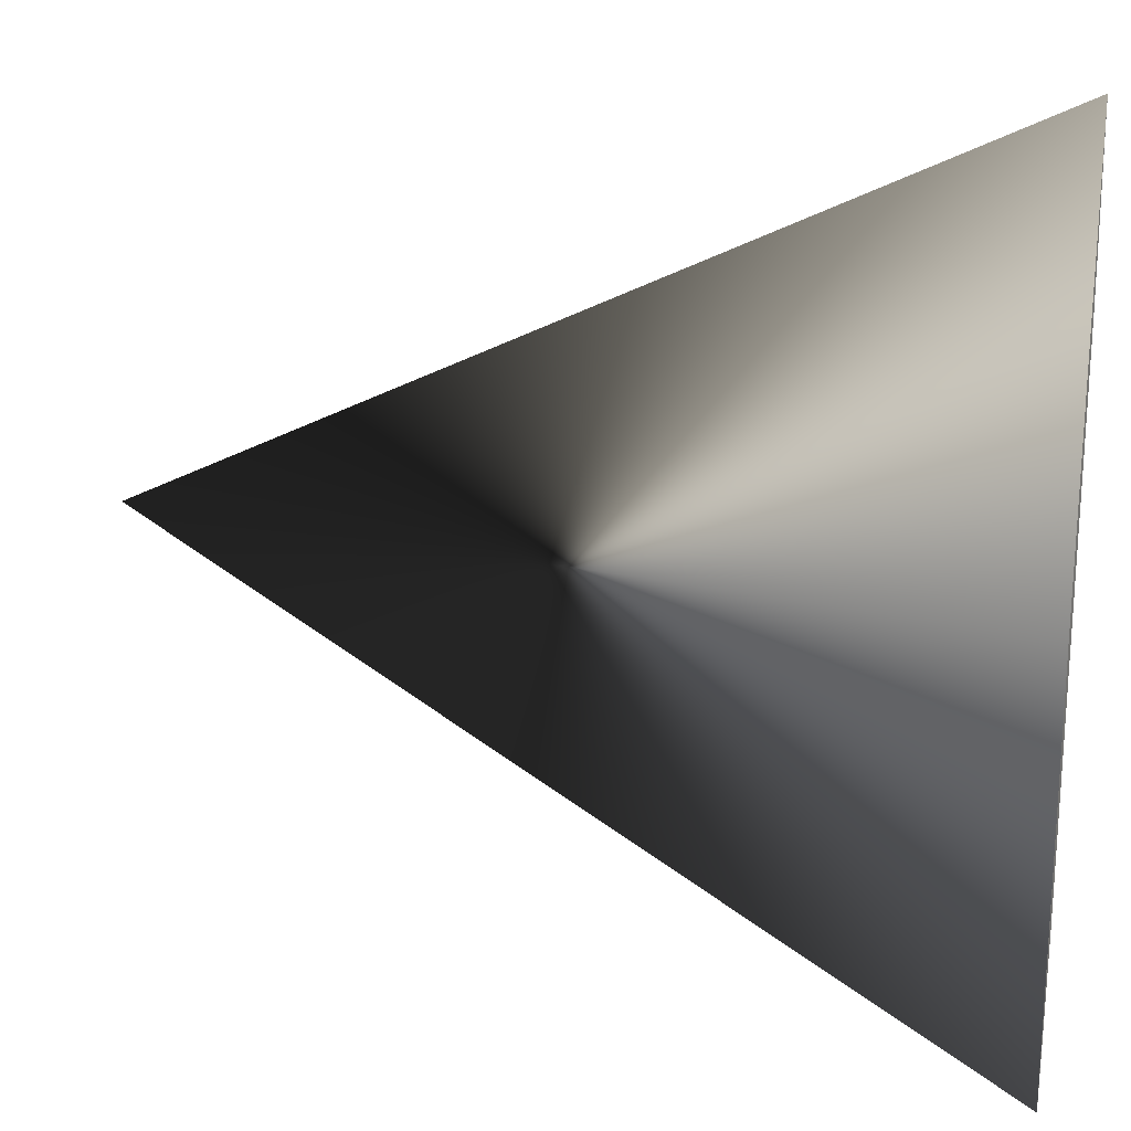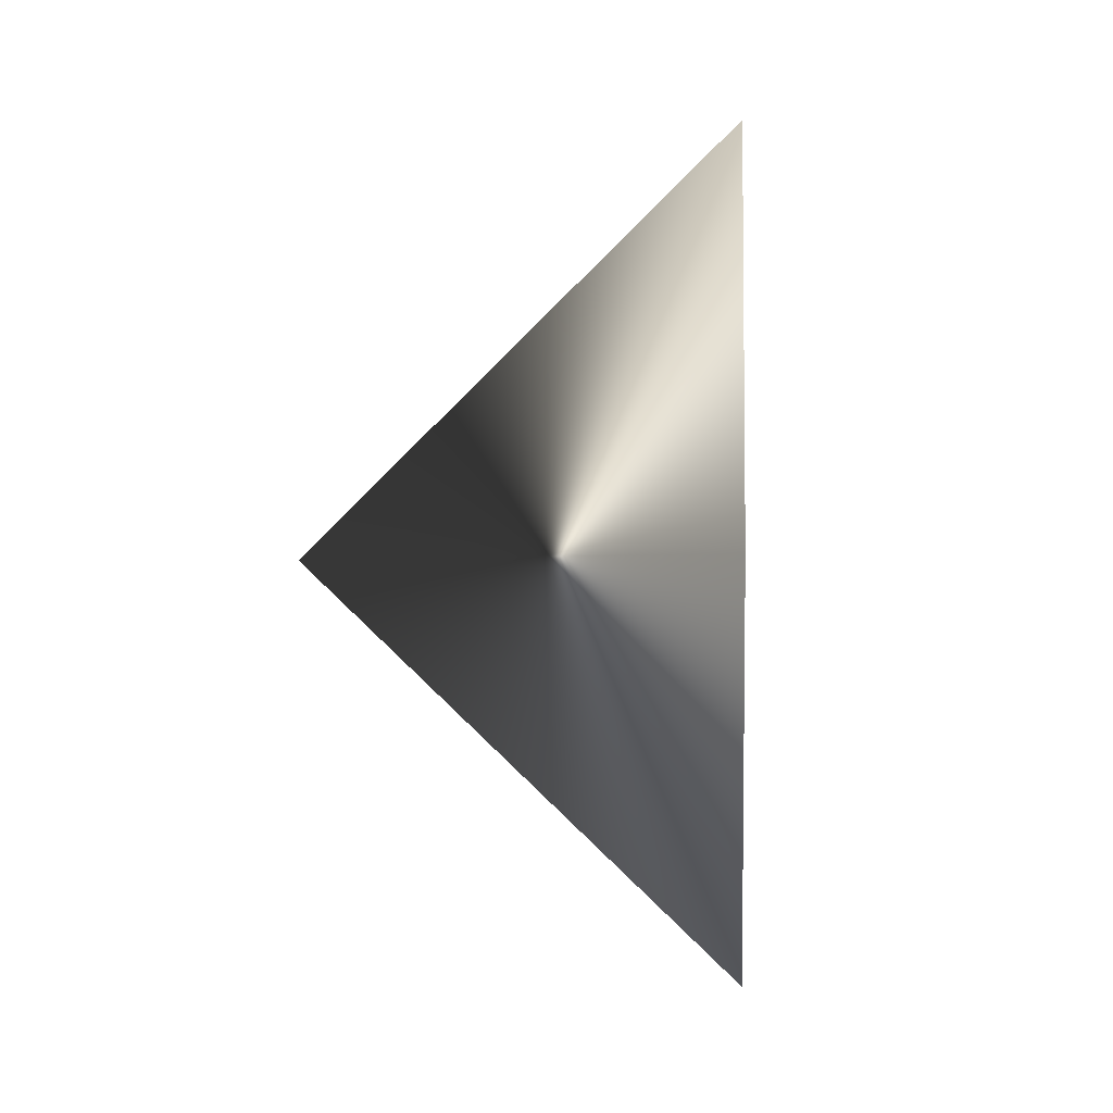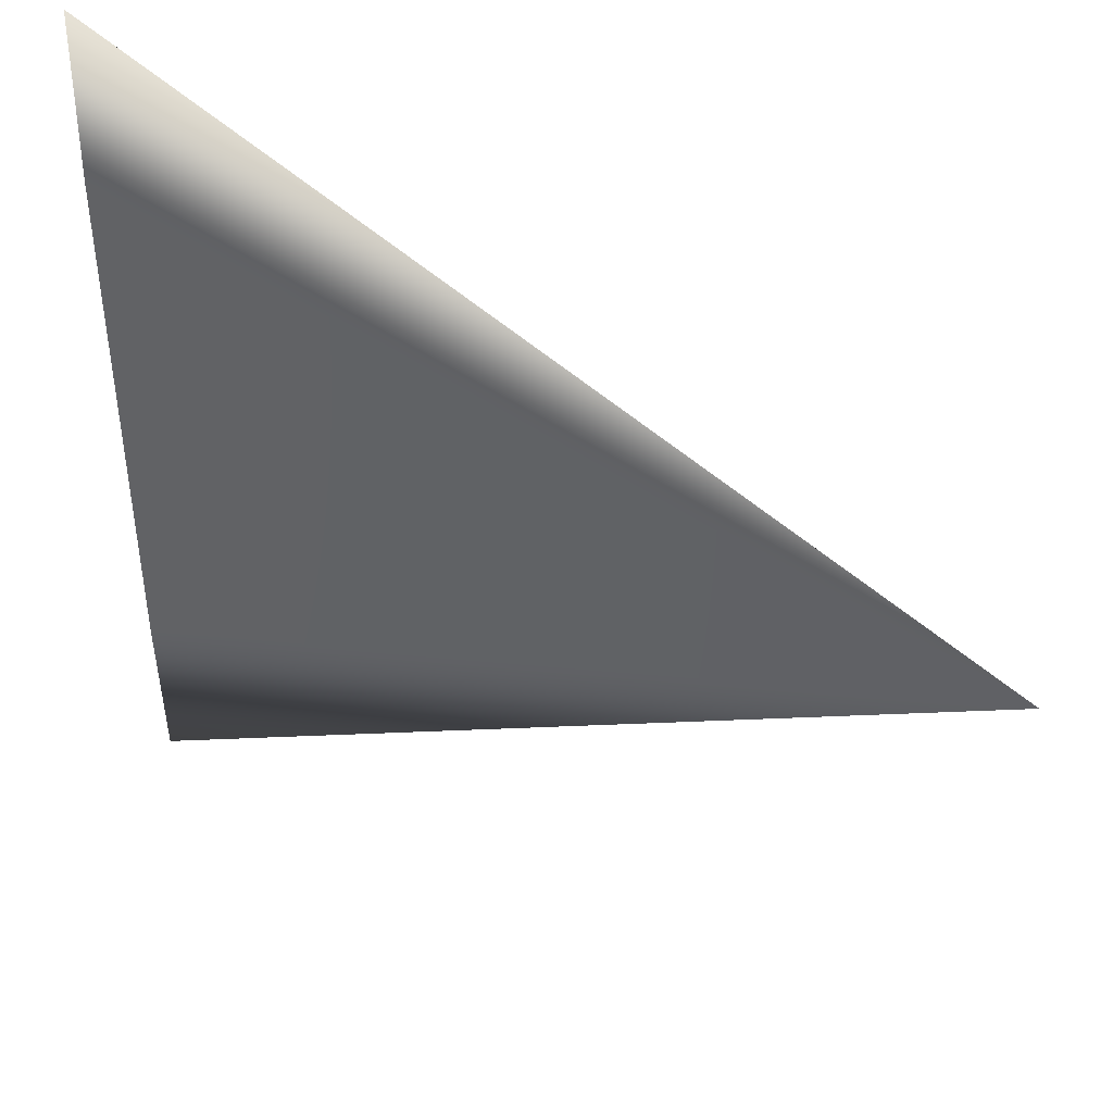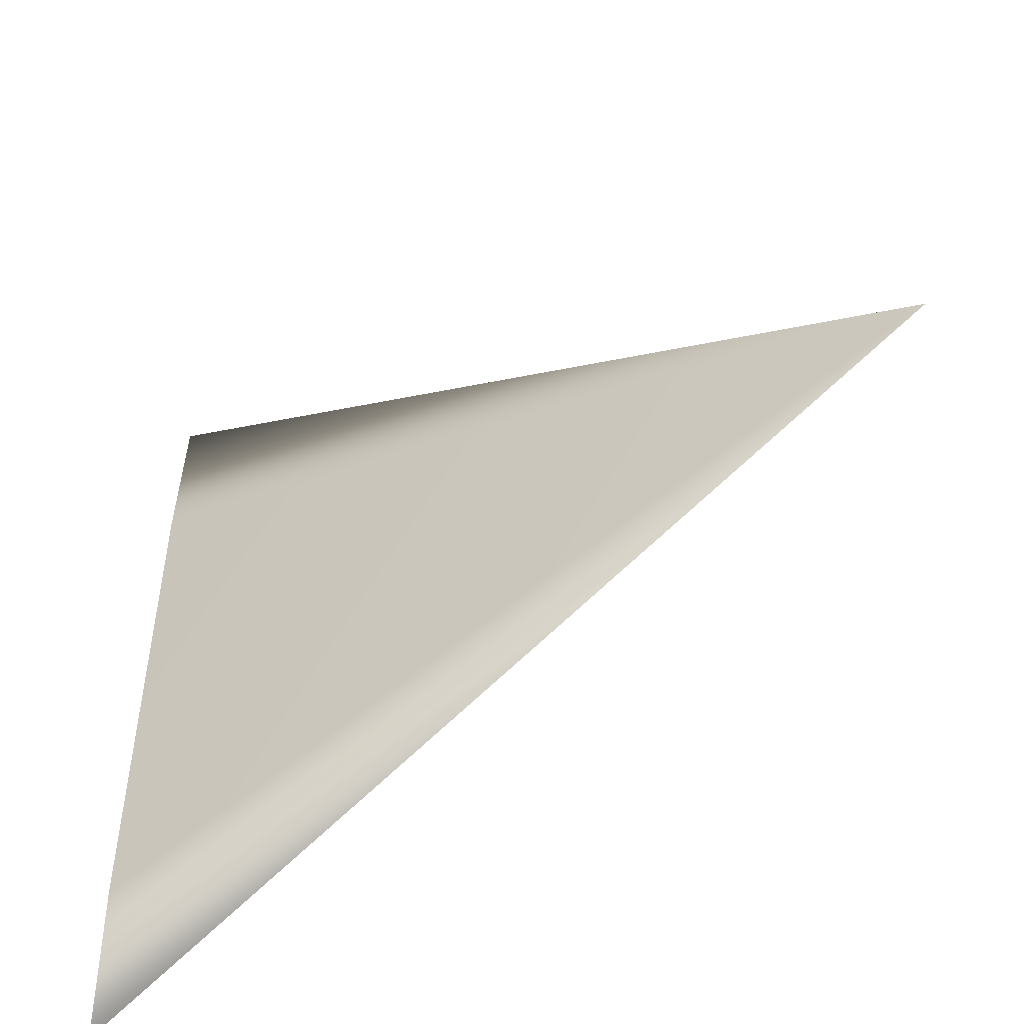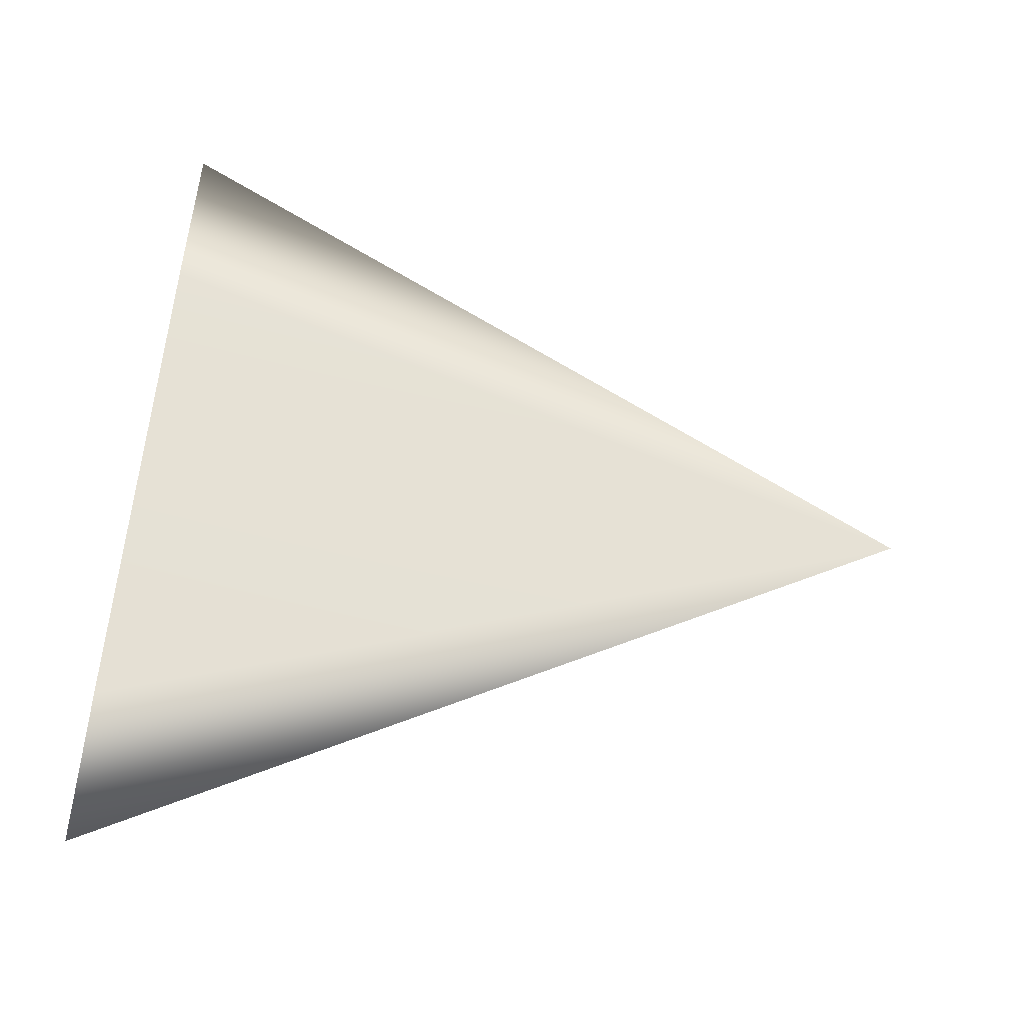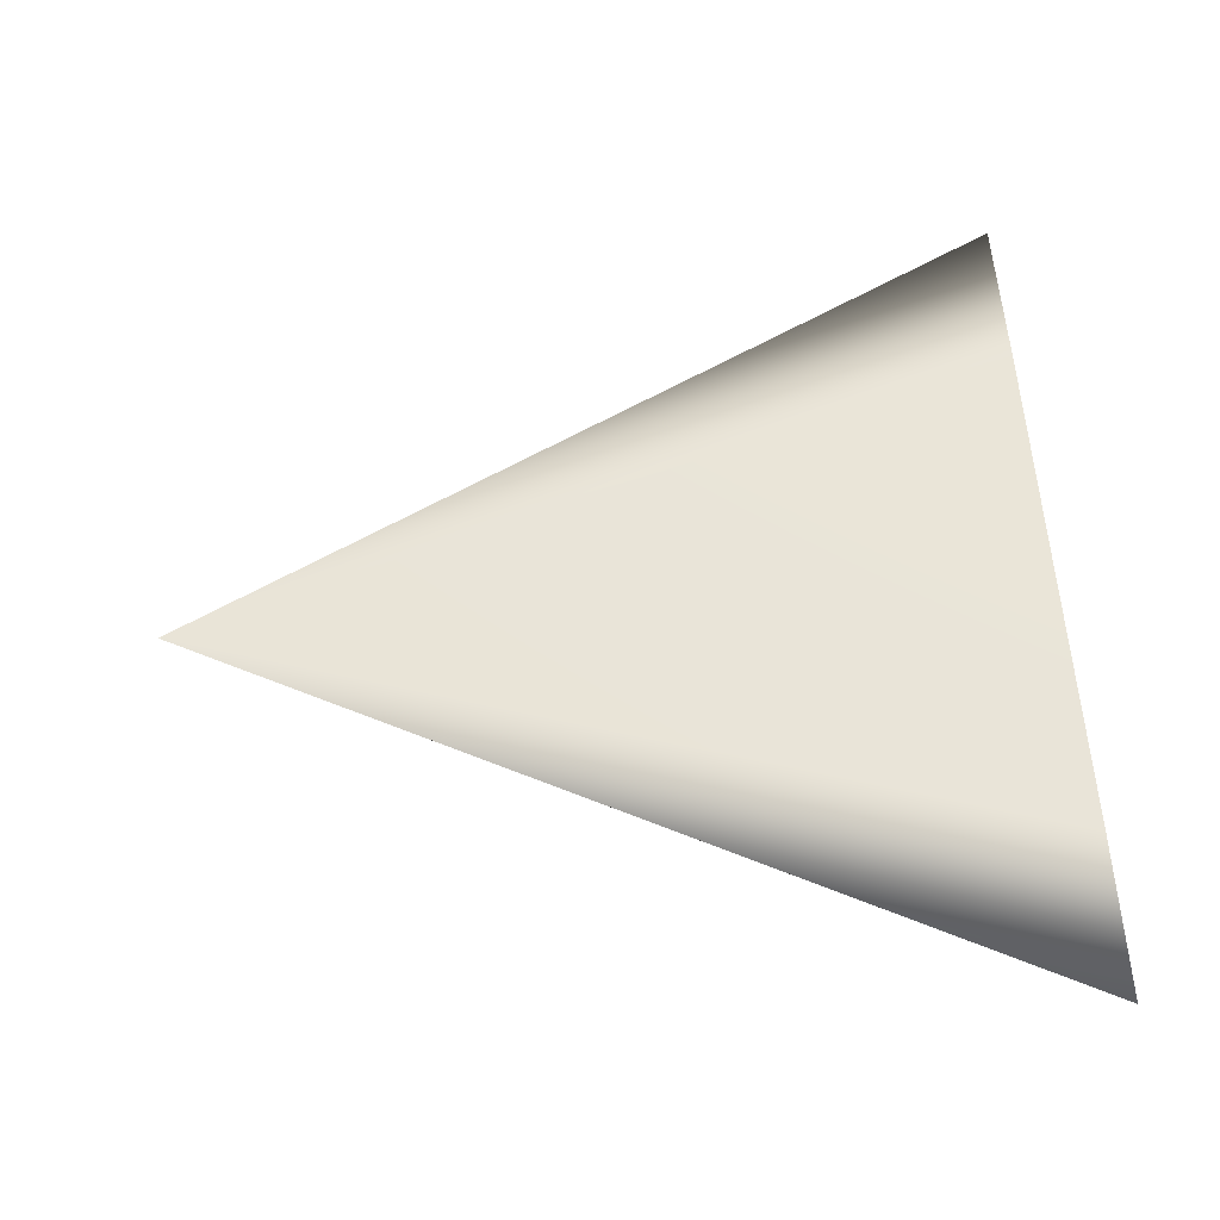
<metadata>
{"format":"obj","ext":"obj","renderer":"f3d","projection":"perspective","resolution":1024,"background":"white","views":[{"elev":20.9,"azim":22.0,"up":"+Z"},{"elev":0.4,"azim":-64.6,"up":"+Z"},{"elev":44.1,"azim":-155.7,"up":"+Z"},{"elev":-51.8,"azim":-147.4,"up":"+Z"},{"elev":64.9,"azim":-173.9,"up":"+Y"},{"elev":59.0,"azim":-4.2,"up":"+Y"}]}
</metadata>
<code>
o EnemyProjectileAOE
g EnemyProjectileAOE
v 5.49 -0.04522 0
v 5.49 -0.01068 -4.28
v -3.01 0.004774 0
v 5.49 0.004775 0
v 5.49 0.04523 -2.645
v 5.49 0.04523 2.645
v 5.49 -0.01068 4.28
f 3 2 1
f 1 2 4
f 3 5 2
f 2 5 4
f 3 6 5
f 5 6 4
f 3 7 6
f 6 7 4
f 3 1 7
f 7 1 4

</code>
